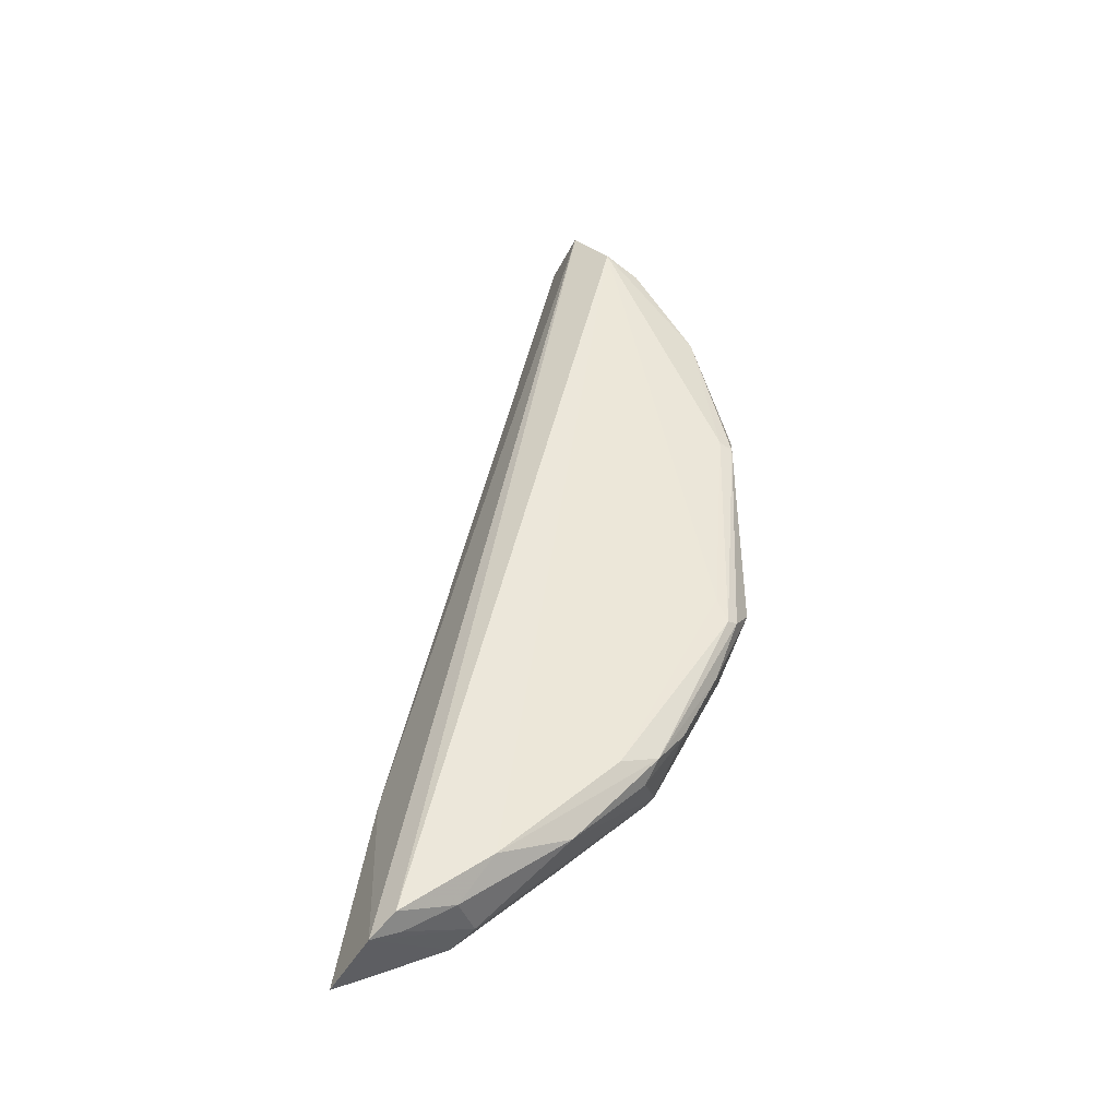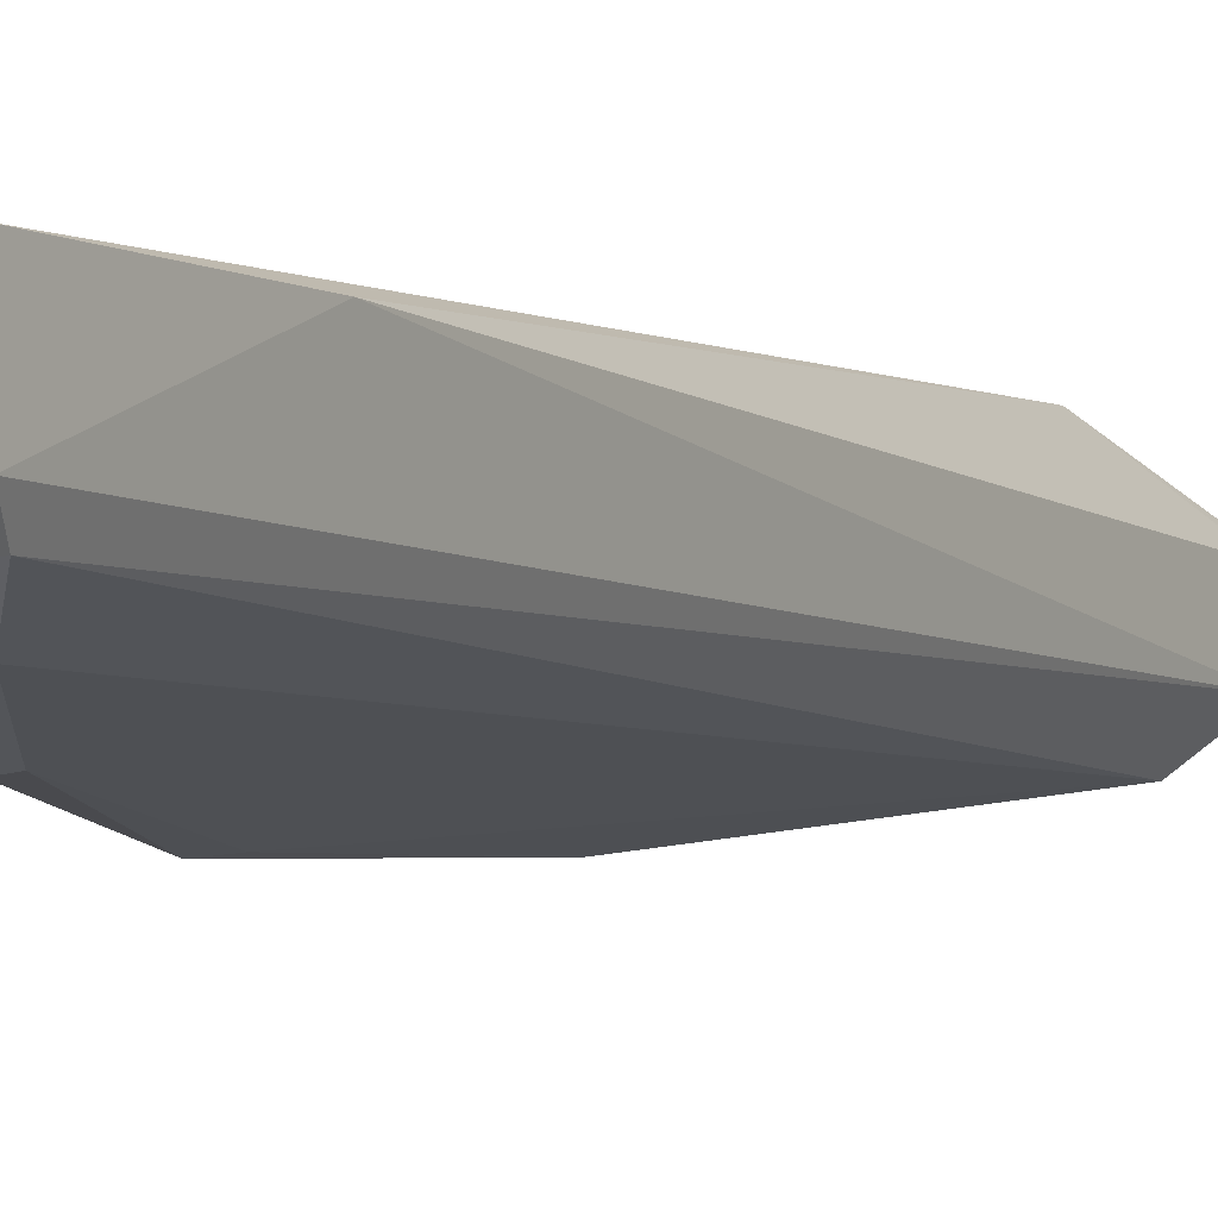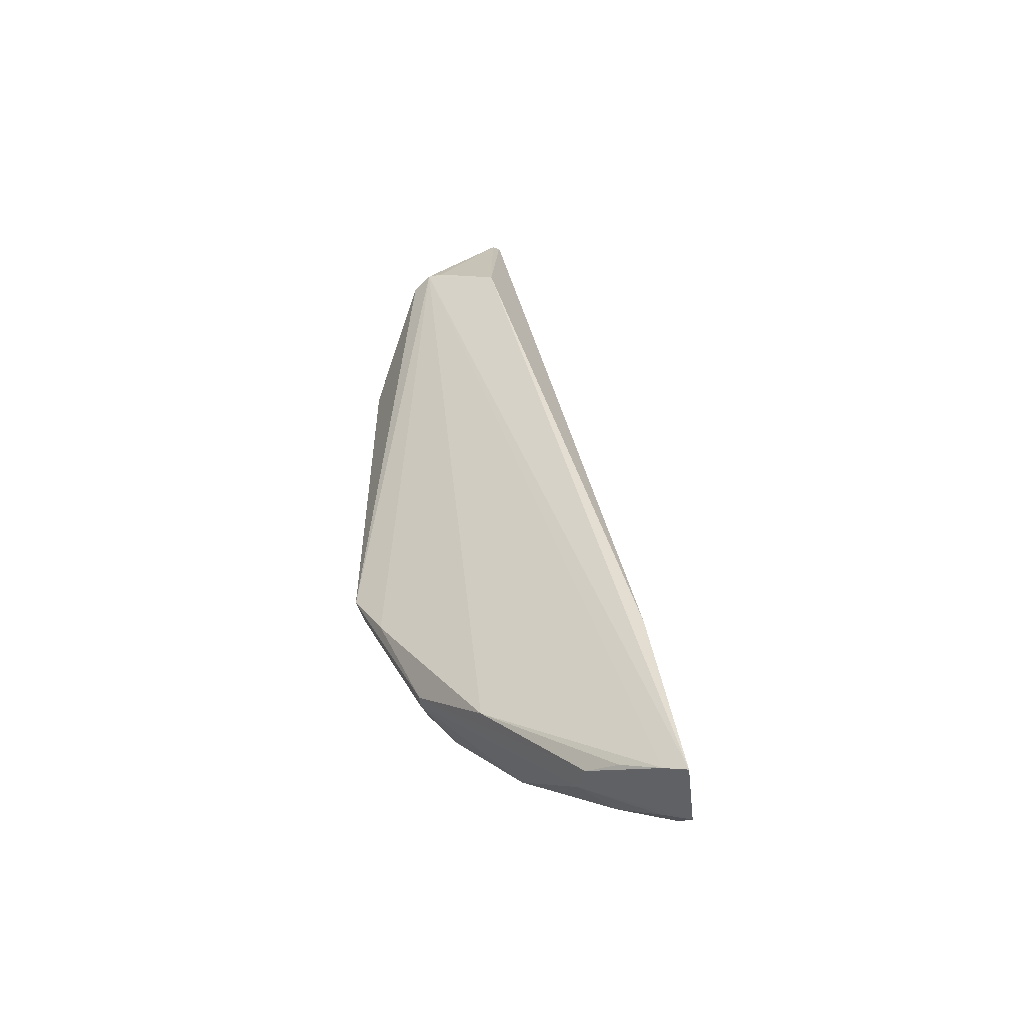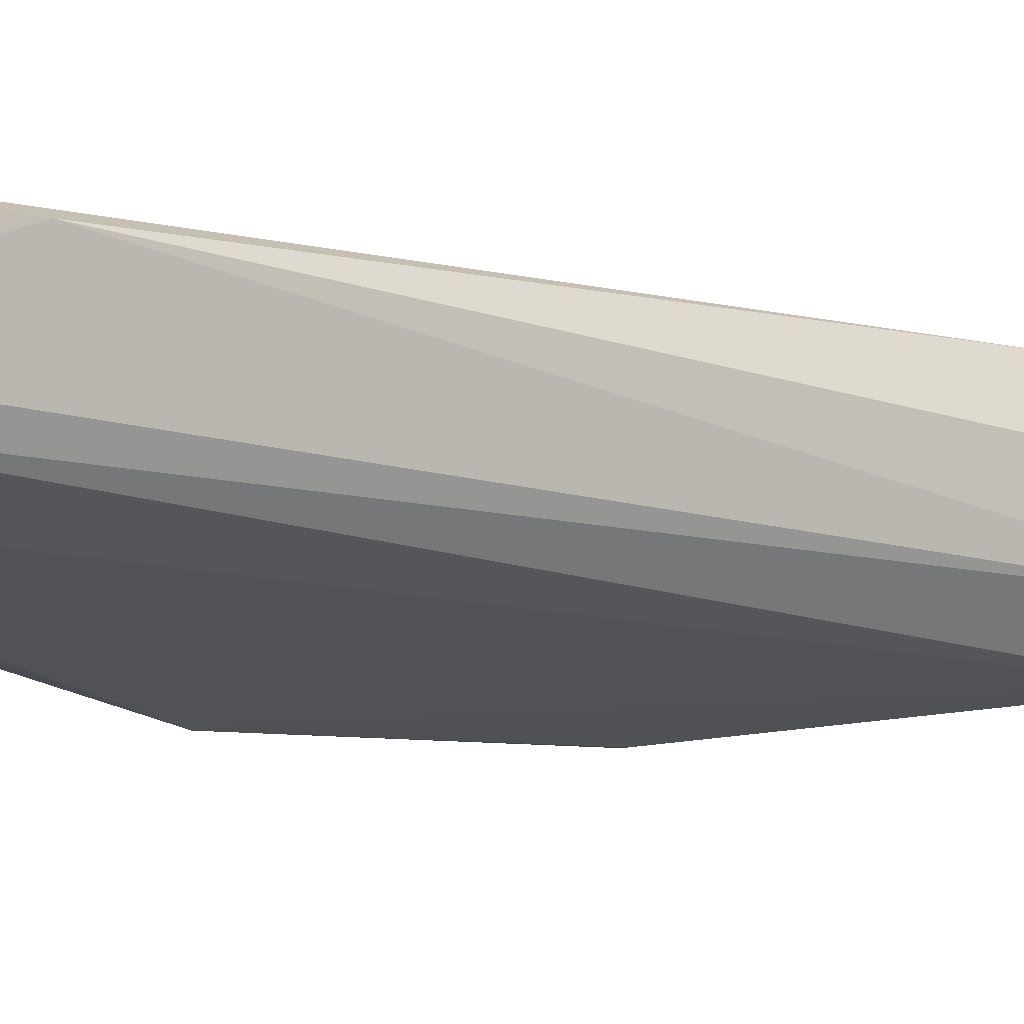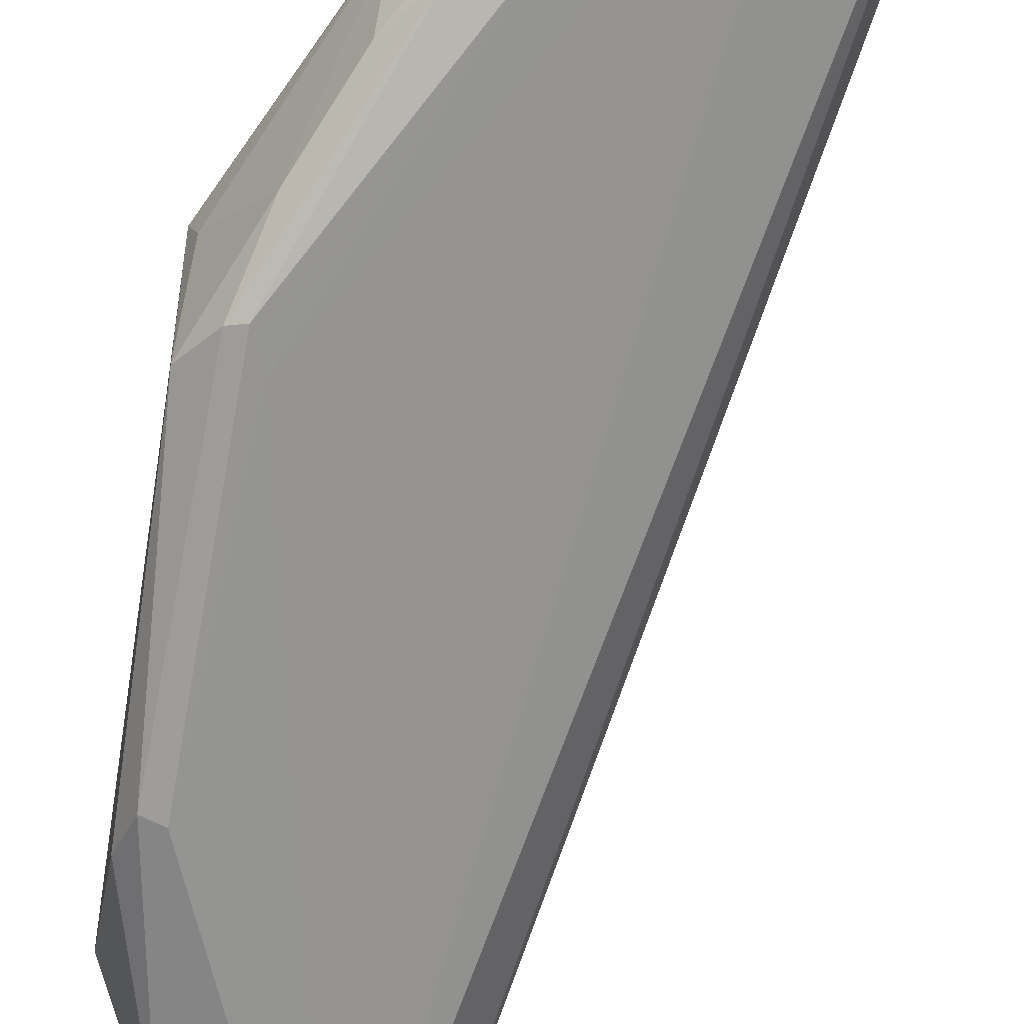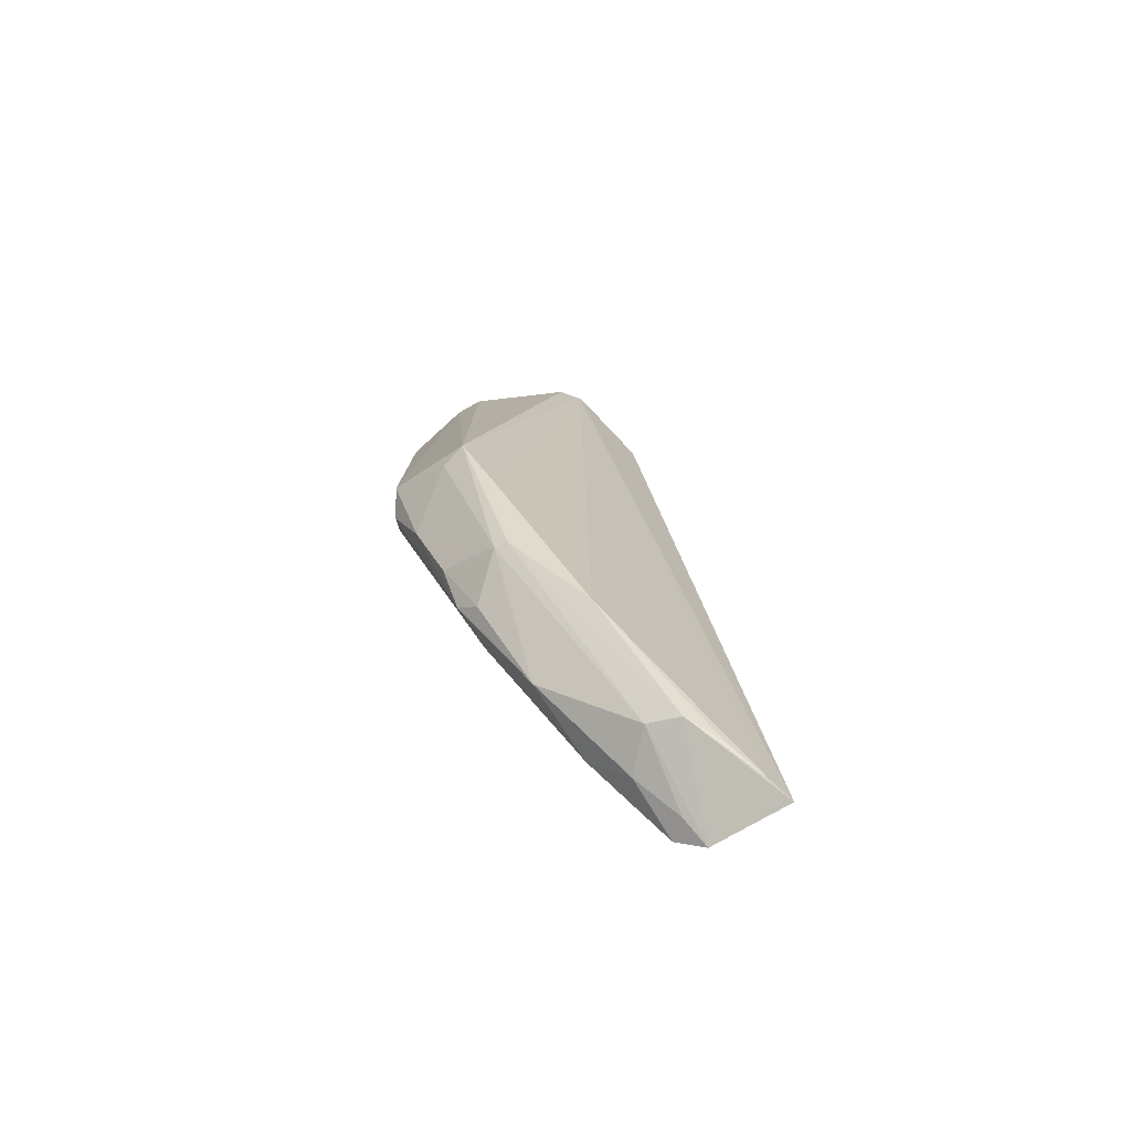
<metadata>
{"format":"obj","ext":"obj","renderer":"f3d","projection":"perspective","resolution":1024,"background":"white","views":[{"elev":-41.7,"azim":152.7,"up":"+Y"},{"elev":-2.1,"azim":41.2,"up":"+Z"},{"elev":-49.2,"azim":8.3,"up":"+Y"},{"elev":-6.3,"azim":62.0,"up":"+Z"},{"elev":-70.0,"azim":-8.8,"up":"+Z"},{"elev":-78.0,"azim":-56.4,"up":"+Y"}]}
</metadata>
<code>
v 0.0005282 0.06477 0.0169
v 0.01244 0.01145 0.01696
v 0.0007344 0.07543 0.008489
v -0.007032 0.06381 0.005074
v -0.009984 0.0358 0.01007
v 0.01139 0.01327 0.01029
v -0.00614 0.06761 0.01472
v 0.0004526 0.07564 0.01258
v 0.01227 0.01201 0.01184
v -0.0005677 0.07132 0.005791
v -0.007614 0.03656 0.003677
v -0.007301 0.06654 0.01039
v -0.0003574 0.0211 0.01307
v -0.004858 0.0679 0.01565
v 0.0105 0.02432 0.01649
v -0.003059 0.07021 0.005859
v -0.009582 0.05454 0.004656
v 0.006321 0.01739 0.008228
v -0.007949 0.05288 0.003567
v -0.009683 0.0597 0.009892
v -0.002804 0.07215 0.009672
v 0.005581 0.01488 0.01238
v -0.002961 0.02435 0.007008
v 6.243e-05 0.07455 0.01351
v 0.01092 0.01219 0.01648
v -0.007854 0.03222 0.01082
v -0.005083 0.06809 0.006277
v -0.009771 0.0385 0.004676
v -0.006969 0.03833 0.00385
v -0.008926 0.0526 0.003605
v -0.009812 0.05968 0.008249
v -0.0003729 0.07496 0.01178
v -0.0004637 0.07428 0.008143
v 0.006229 0.01437 0.01437
v 0.007671 0.0147 0.01023
v -0.005089 0.02577 0.009553
v -0.003301 0.02567 0.00579
v -0.003836 0.06764 0.01589
v -0.0006748 0.02468 0.005945
v -0.00838 0.03681 0.003849
v 0.008355 0.0136 0.01552
v -0.004957 0.0256 0.01039
v 0.01042 0.0129 0.0115
v 0.001542 0.0196 0.007885
v -0.009606 0.03549 0.008437
v -0.005236 0.02813 0.005932
v -0.007319 0.03276 0.00507
f 9 6 3
f 10 3 6
f 14 2 1
f 14 7 5
f 15 8 1
f 15 1 2
f 15 3 8
f 15 9 3
f 15 2 9
f 16 10 4
f 16 3 10
f 18 10 6
f 19 4 10
f 20 5 7
f 20 7 12
f 21 12 7
f 24 8 7
f 24 7 14
f 24 1 8
f 25 14 13
f 25 2 14
f 26 14 5
f 26 13 14
f 27 16 4
f 27 4 12
f 27 12 21
f 29 10 18
f 29 19 10
f 29 11 19
f 30 17 4
f 30 4 19
f 30 28 17
f 30 19 11
f 31 5 20
f 31 28 5
f 31 17 28
f 31 4 17
f 31 20 12
f 31 12 4
f 32 8 3
f 32 21 7
f 32 7 8
f 33 3 16
f 33 27 21
f 33 16 27
f 33 32 3
f 33 21 32
f 34 22 9
f 34 9 2
f 34 2 25
f 35 18 6
f 38 24 14
f 38 14 1
f 38 1 24
f 39 29 18
f 39 11 29
f 39 37 11
f 39 18 37
f 40 30 11
f 40 28 30
f 40 11 37
f 41 34 25
f 41 25 13
f 41 13 34
f 42 34 13
f 42 22 34
f 42 36 22
f 42 13 26
f 42 26 5
f 42 5 36
f 43 35 6
f 43 6 9
f 43 9 22
f 43 22 35
f 44 35 22
f 44 23 37
f 44 37 18
f 44 18 35
f 44 36 23
f 44 22 36
f 45 36 5
f 45 5 28
f 46 37 23
f 46 23 36
f 47 40 37
f 47 37 46
f 47 28 40
f 47 45 28
f 47 46 36
f 47 36 45

</code>
